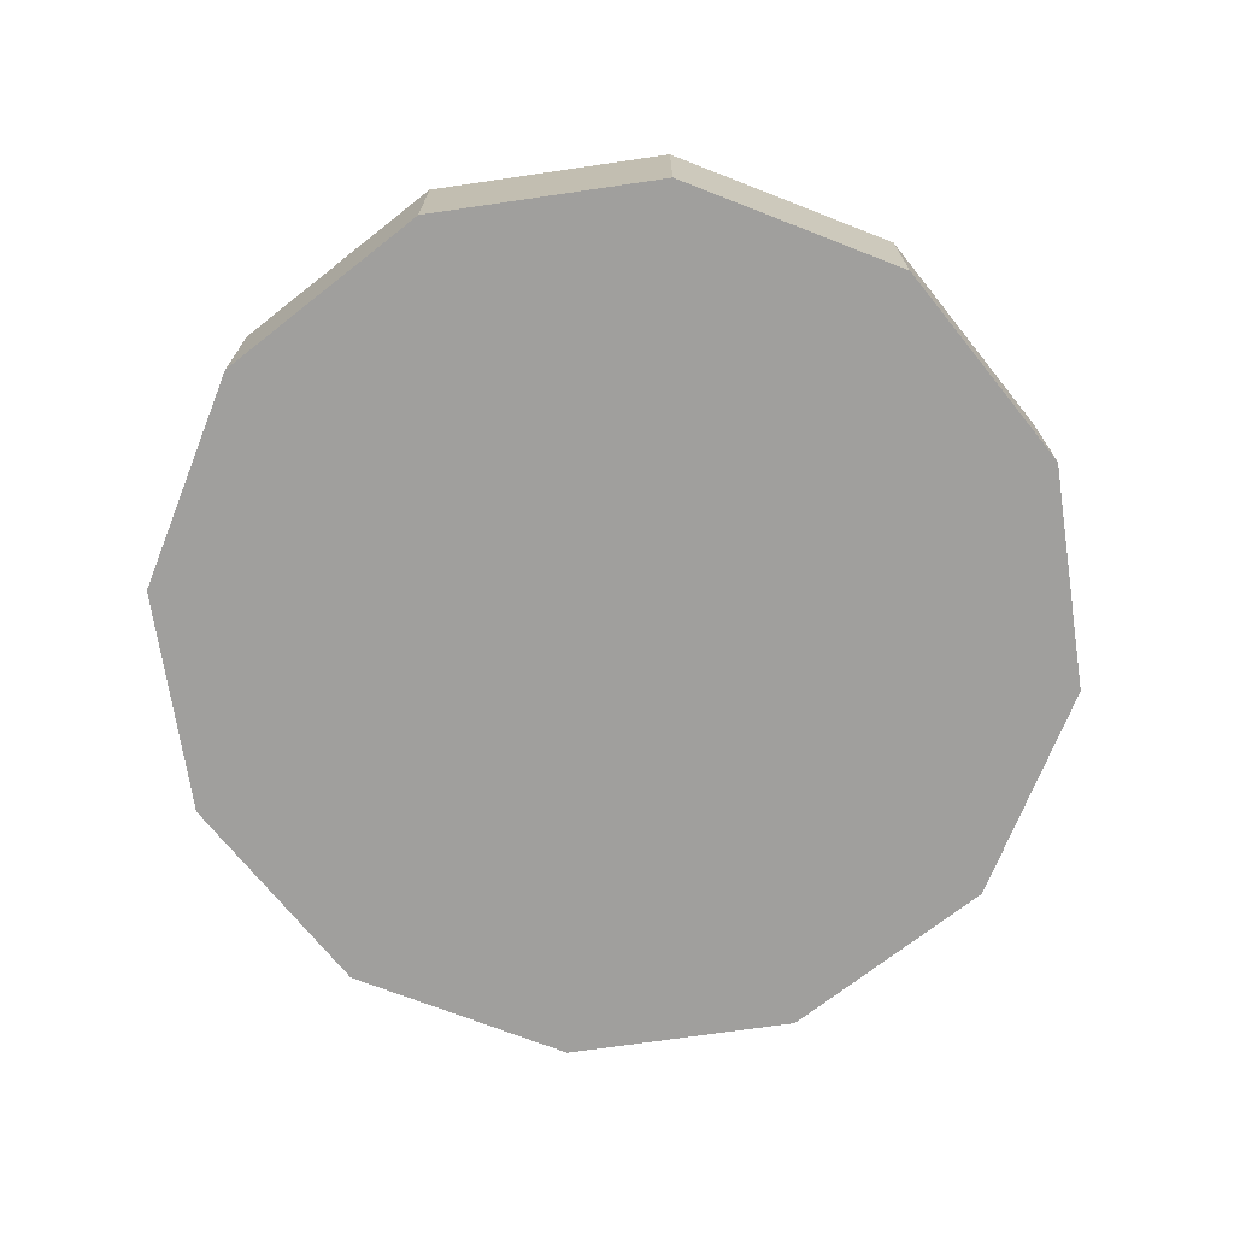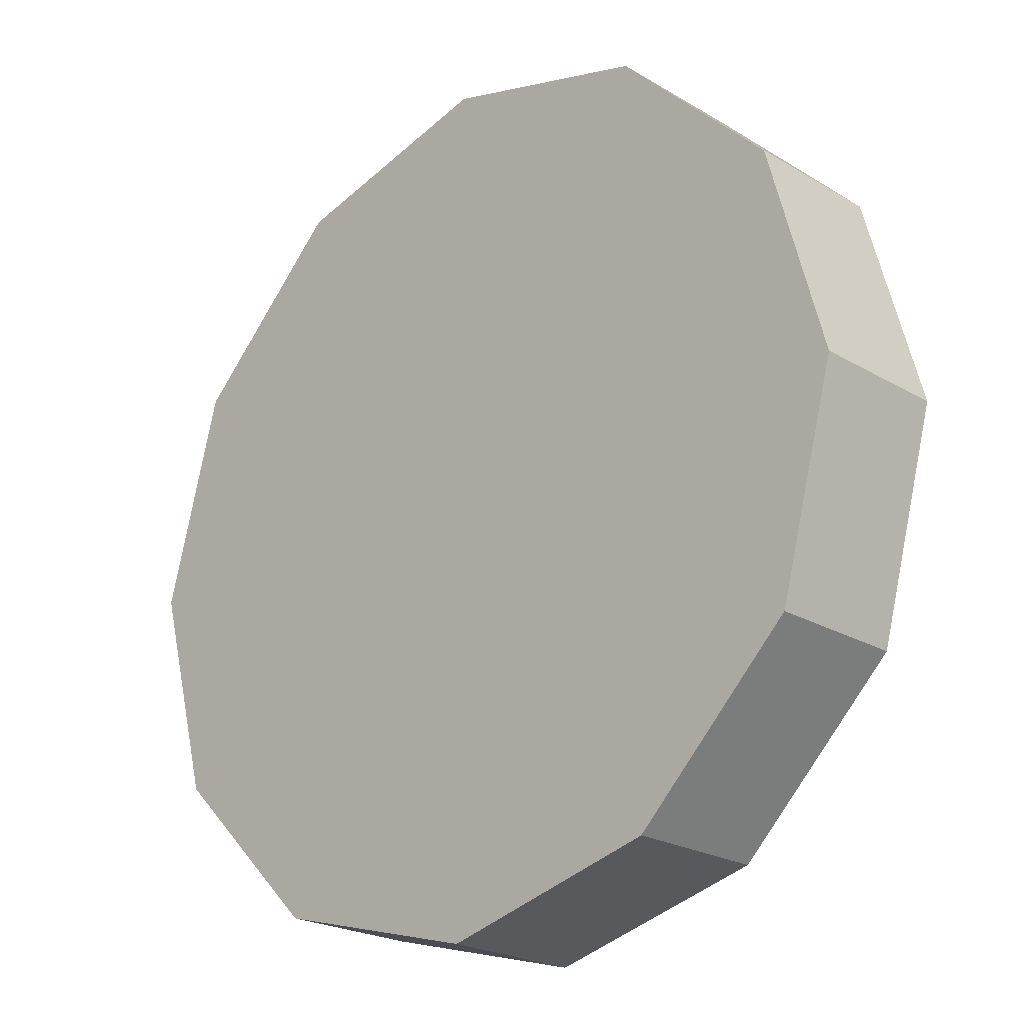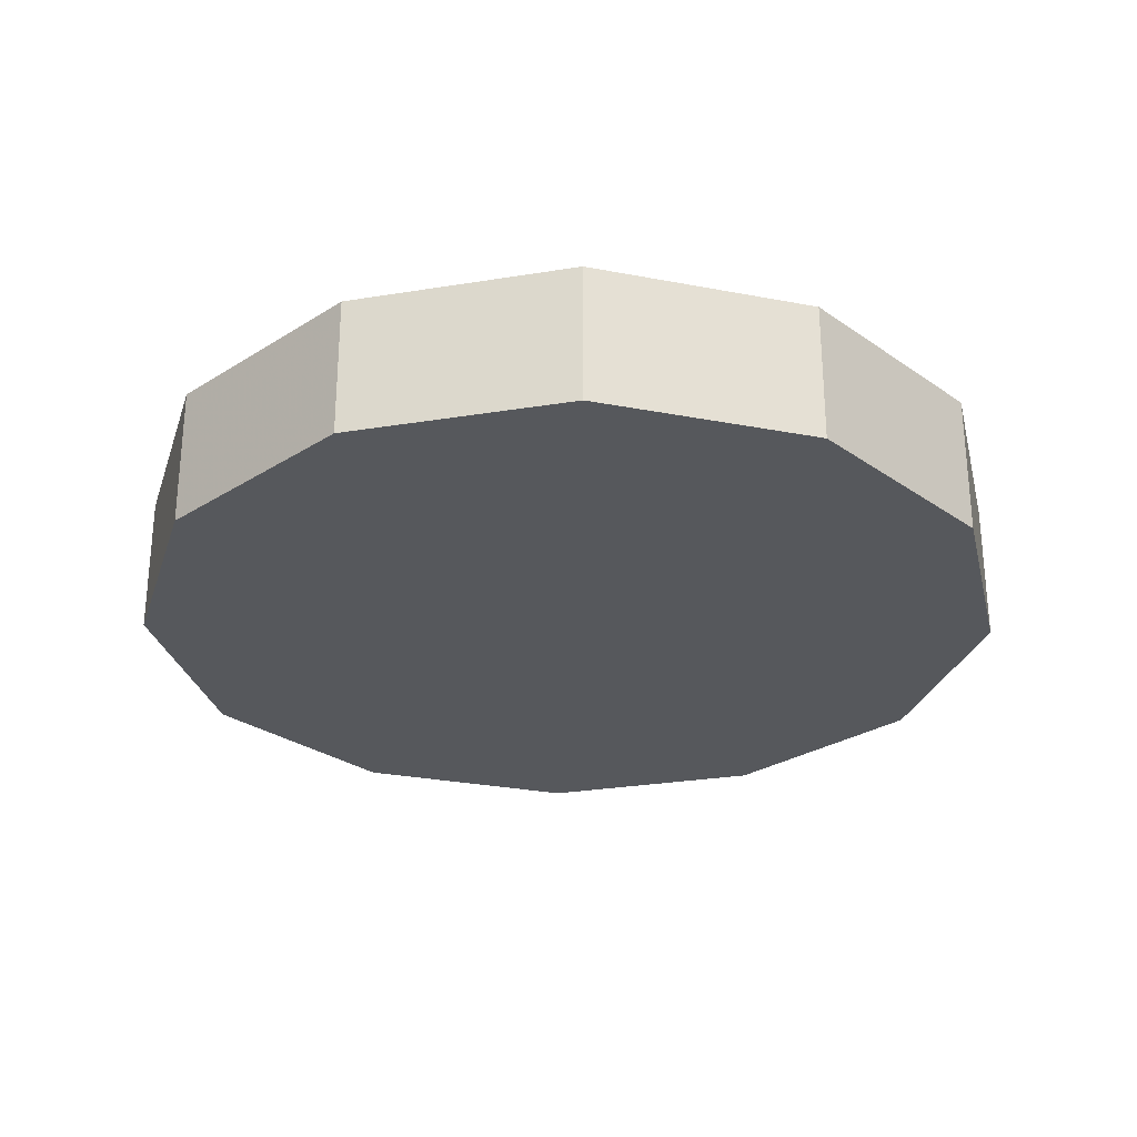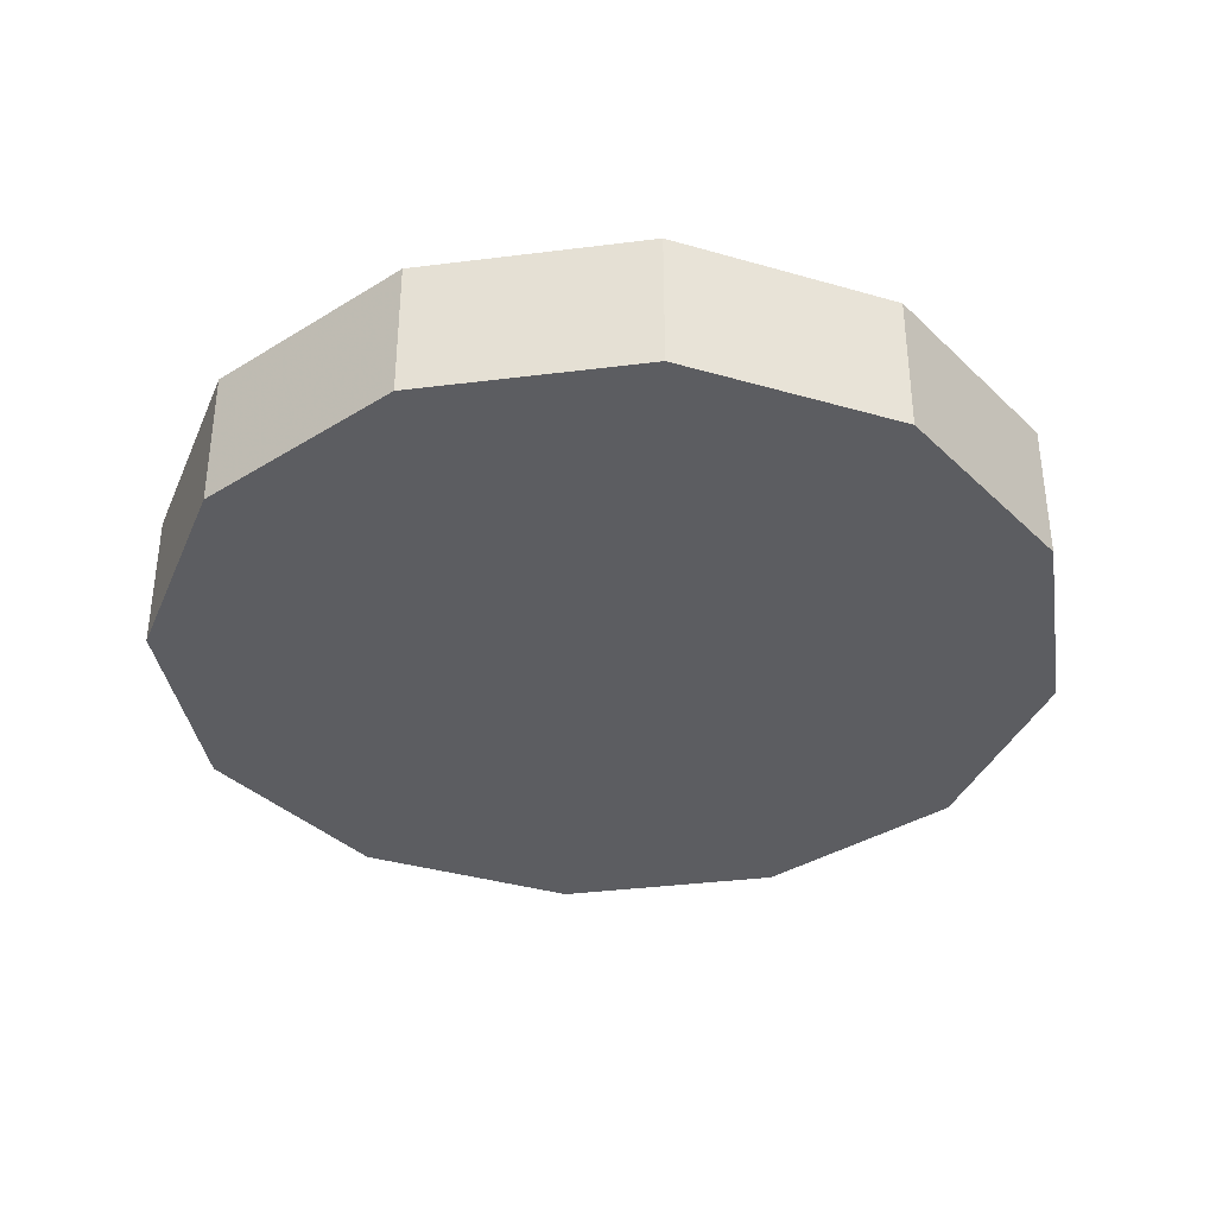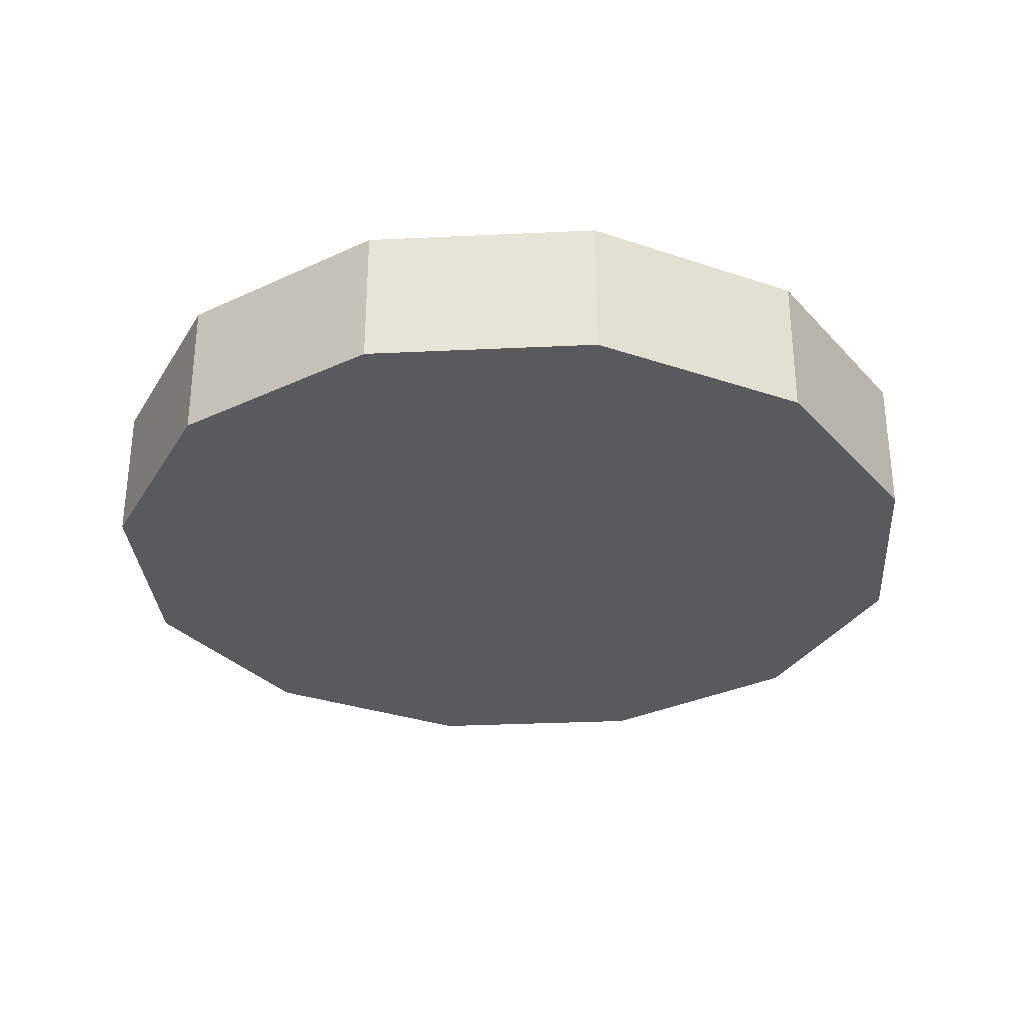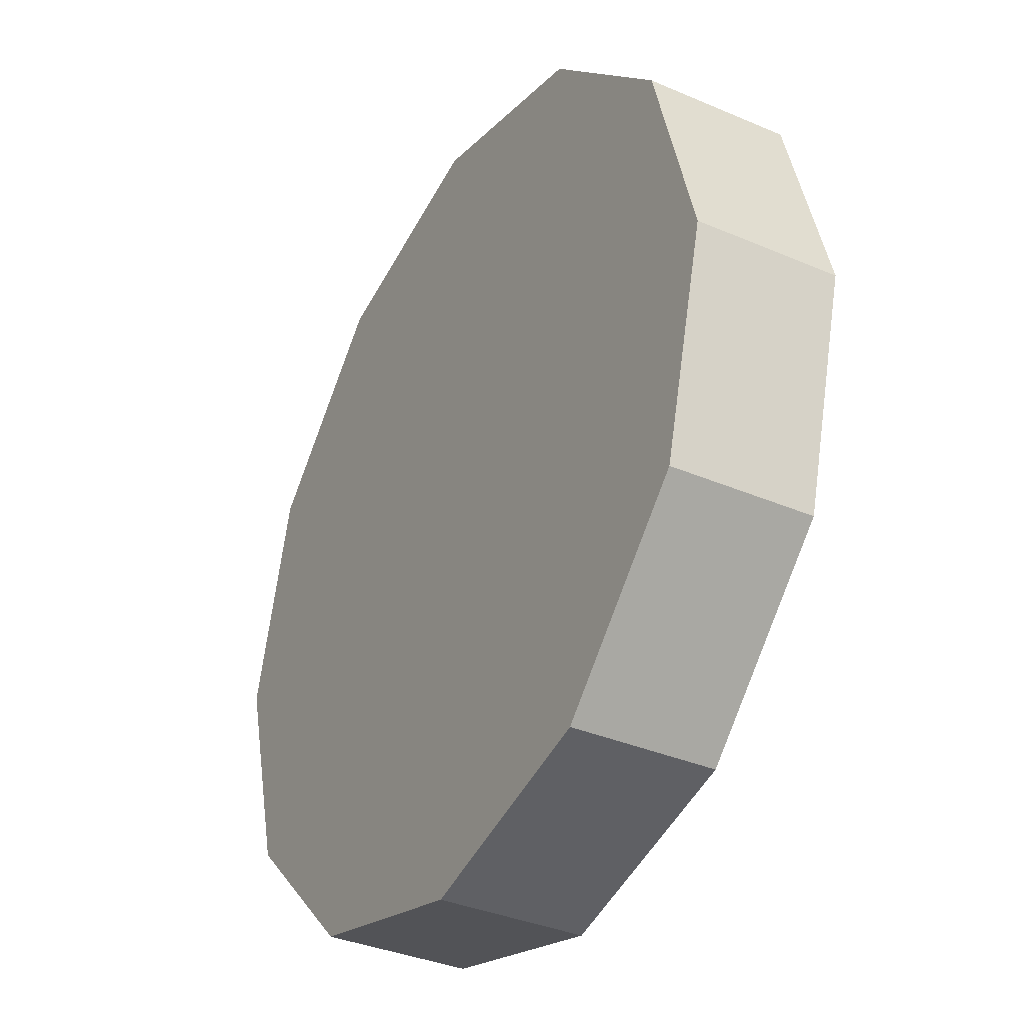
<metadata>
{"format":"obj","ext":"obj","renderer":"f3d","projection":"perspective","resolution":1024,"background":"white","views":[{"elev":-71.3,"azim":-6.5,"up":"+Y"},{"elev":-22.3,"azim":44.2,"up":"+Z"},{"elev":-28.2,"azim":58.6,"up":"+Y"},{"elev":-36.6,"azim":-155.9,"up":"+Y"},{"elev":-31.3,"azim":169.0,"up":"+Y"},{"elev":-35.7,"azim":60.5,"up":"+Z"}]}
</metadata>
<code>
v -0.3145 -0.8382 0.4344
v -0.3145 -0.8439 0.4344
v -0.308 -0.8382 0.428
v -0.3234 -0.8382 0.4367
v -0.308 -0.8439 0.428
v -0.308 -0.8382 0.4104
v -0.3145 -0.8382 0.404
v -0.3234 -0.8439 0.4367
v -0.3057 -0.8382 0.4192
v -0.3145 -0.8439 0.404
v -0.3234 -0.8382 0.4017
v -0.3322 -0.8382 0.4344
v -0.3057 -0.8439 0.4192
v -0.308 -0.8439 0.4104
v -0.3234 -0.8439 0.4017
v -0.3322 -0.8439 0.4344
v -0.3322 -0.8382 0.404
v -0.3322 -0.8439 0.404
v -0.3387 -0.8439 0.428
v -0.3387 -0.8382 0.428
v -0.3387 -0.8382 0.4104
v -0.3387 -0.8439 0.4104
v -0.3411 -0.8439 0.4192
v -0.3411 -0.8382 0.4192
f 1 2 3
f 3 2 1
f 1 4 2
f 2 4 1
f 5 3 2
f 2 3 5
f 1 3 6
f 6 3 1
f 4 1 7
f 7 1 4
f 8 2 4
f 4 2 8
f 3 5 9
f 9 5 3
f 2 10 5
f 5 10 2
f 9 6 3
f 3 6 9
f 7 1 6
f 6 1 7
f 11 4 7
f 7 4 11
f 8 10 2
f 2 10 8
f 4 12 8
f 8 12 4
f 13 9 5
f 5 9 13
f 10 14 5
f 5 14 10
f 9 13 6
f 6 13 9
f 6 14 7
f 7 14 6
f 12 4 11
f 11 4 12
f 11 7 15
f 15 7 11
f 15 10 8
f 8 10 15
f 16 8 12
f 12 8 16
f 13 5 14
f 14 5 13
f 10 7 14
f 14 7 10
f 14 6 13
f 13 6 14
f 17 12 11
f 11 12 17
f 10 15 7
f 7 15 10
f 15 18 11
f 11 18 15
f 18 15 8
f 8 15 18
f 16 18 8
f 8 18 16
f 16 12 19
f 19 12 16
f 20 12 17
f 17 12 20
f 17 11 18
f 18 11 17
f 19 18 16
f 16 18 19
f 20 19 12
f 12 19 20
f 21 20 17
f 17 20 21
f 17 18 21
f 21 18 17
f 22 18 19
f 19 18 22
f 19 20 23
f 23 20 19
f 24 20 21
f 21 20 24
f 22 21 18
f 18 21 22
f 23 22 19
f 19 22 23
f 24 23 20
f 20 23 24
f 21 22 24
f 24 22 21
f 23 24 22
f 22 24 23

</code>
